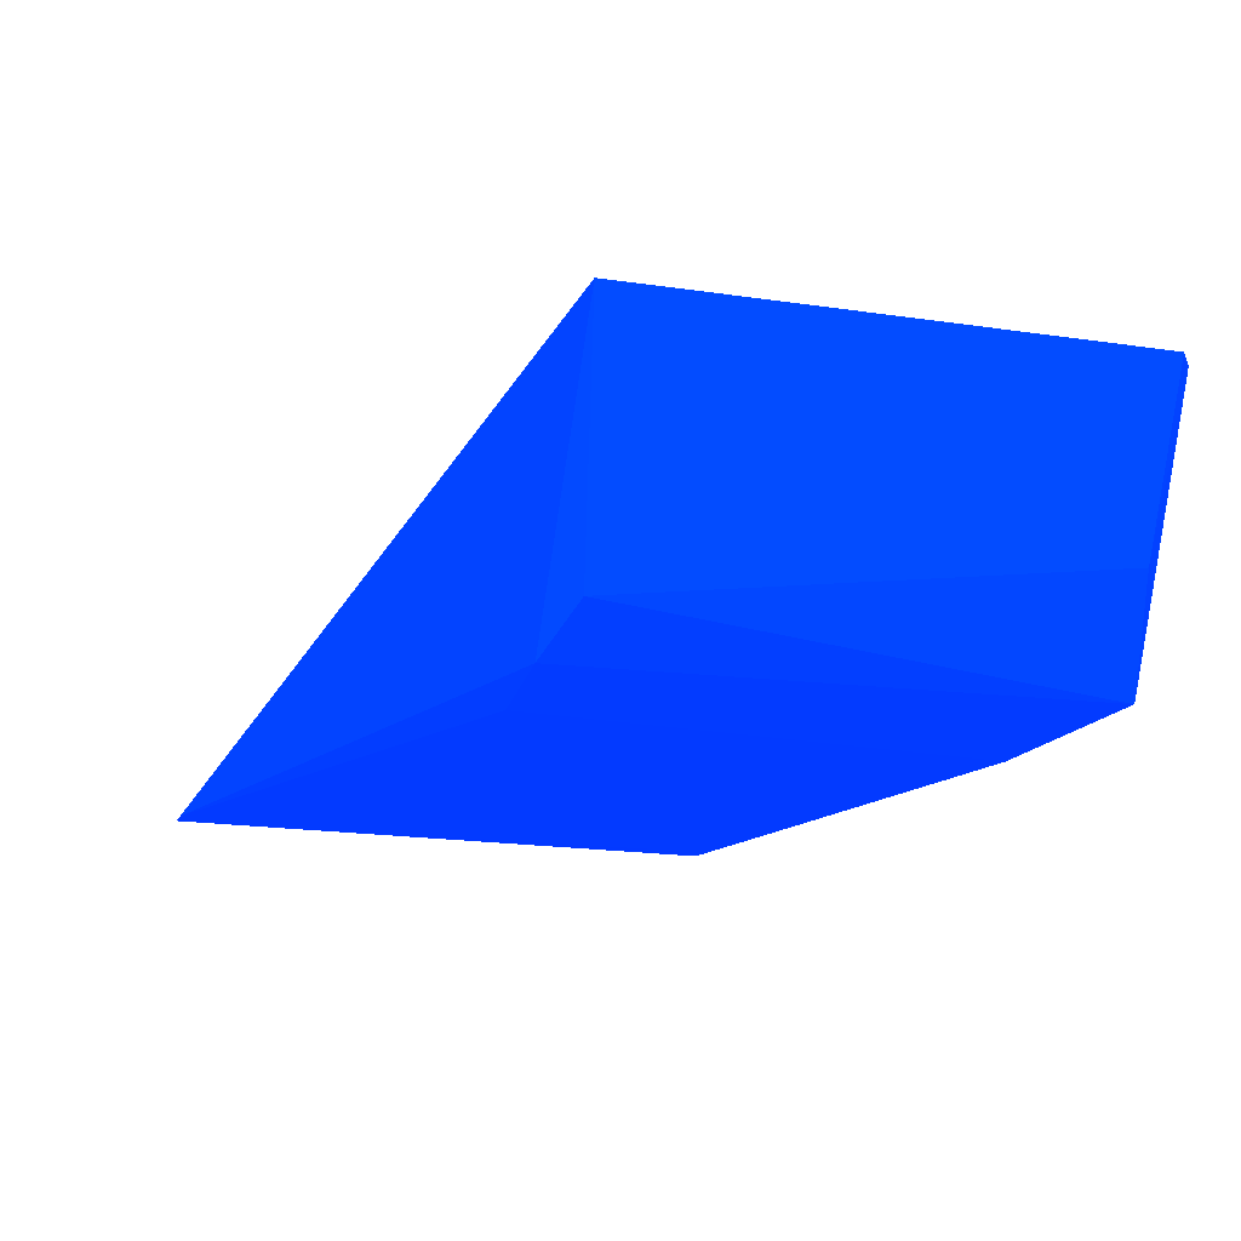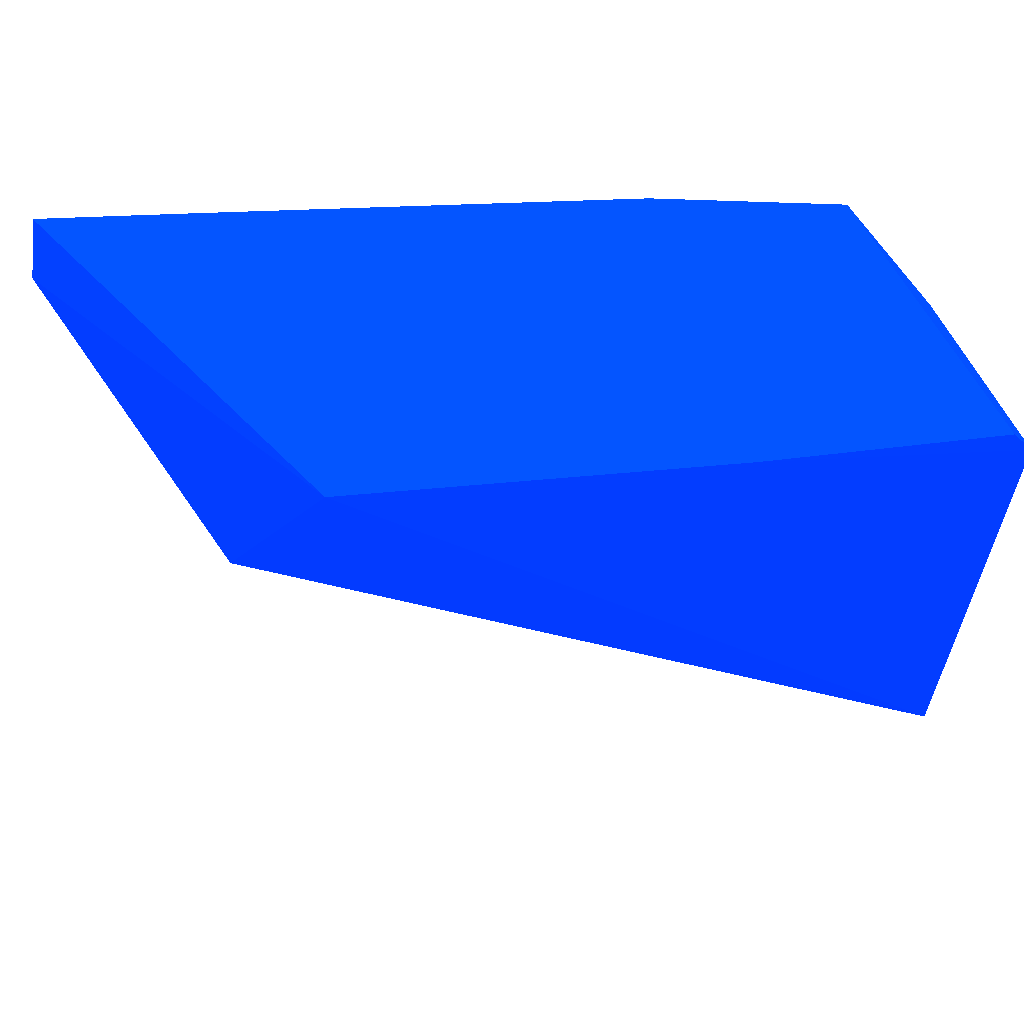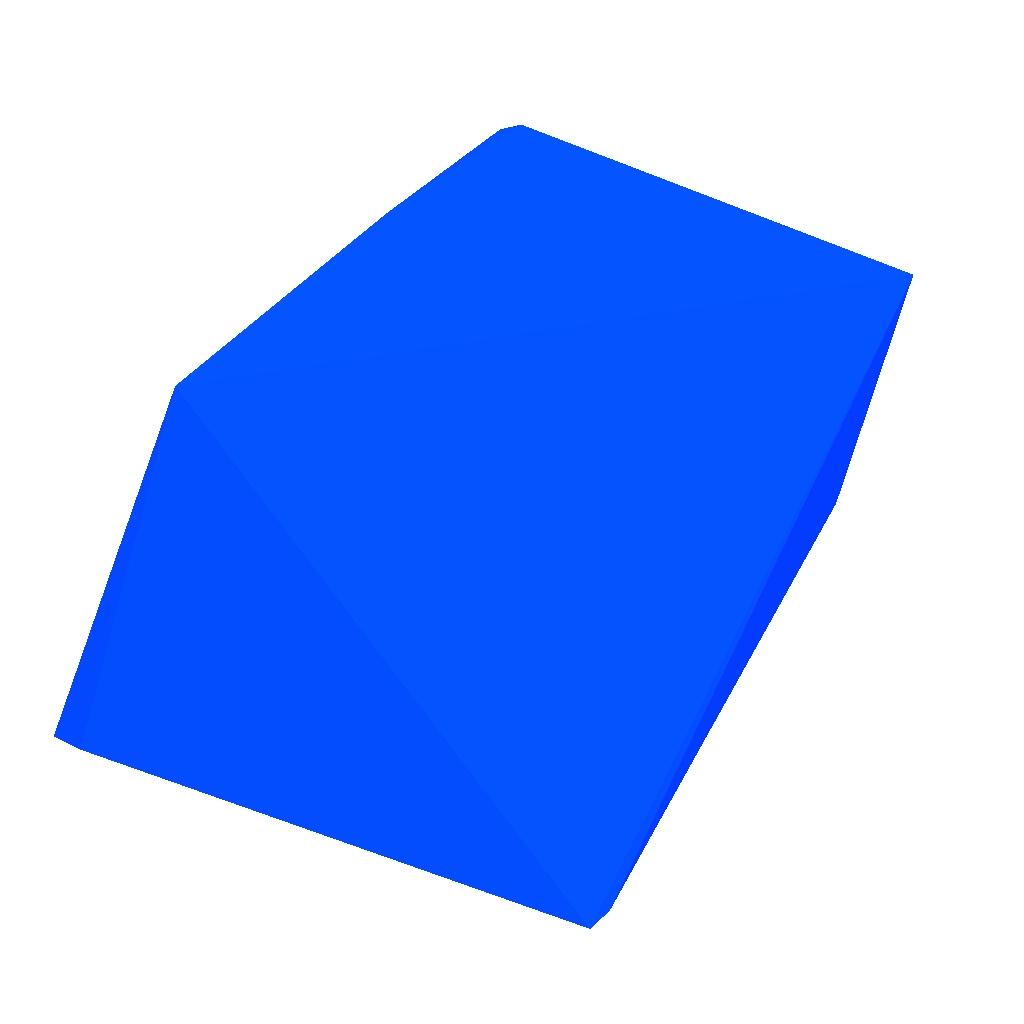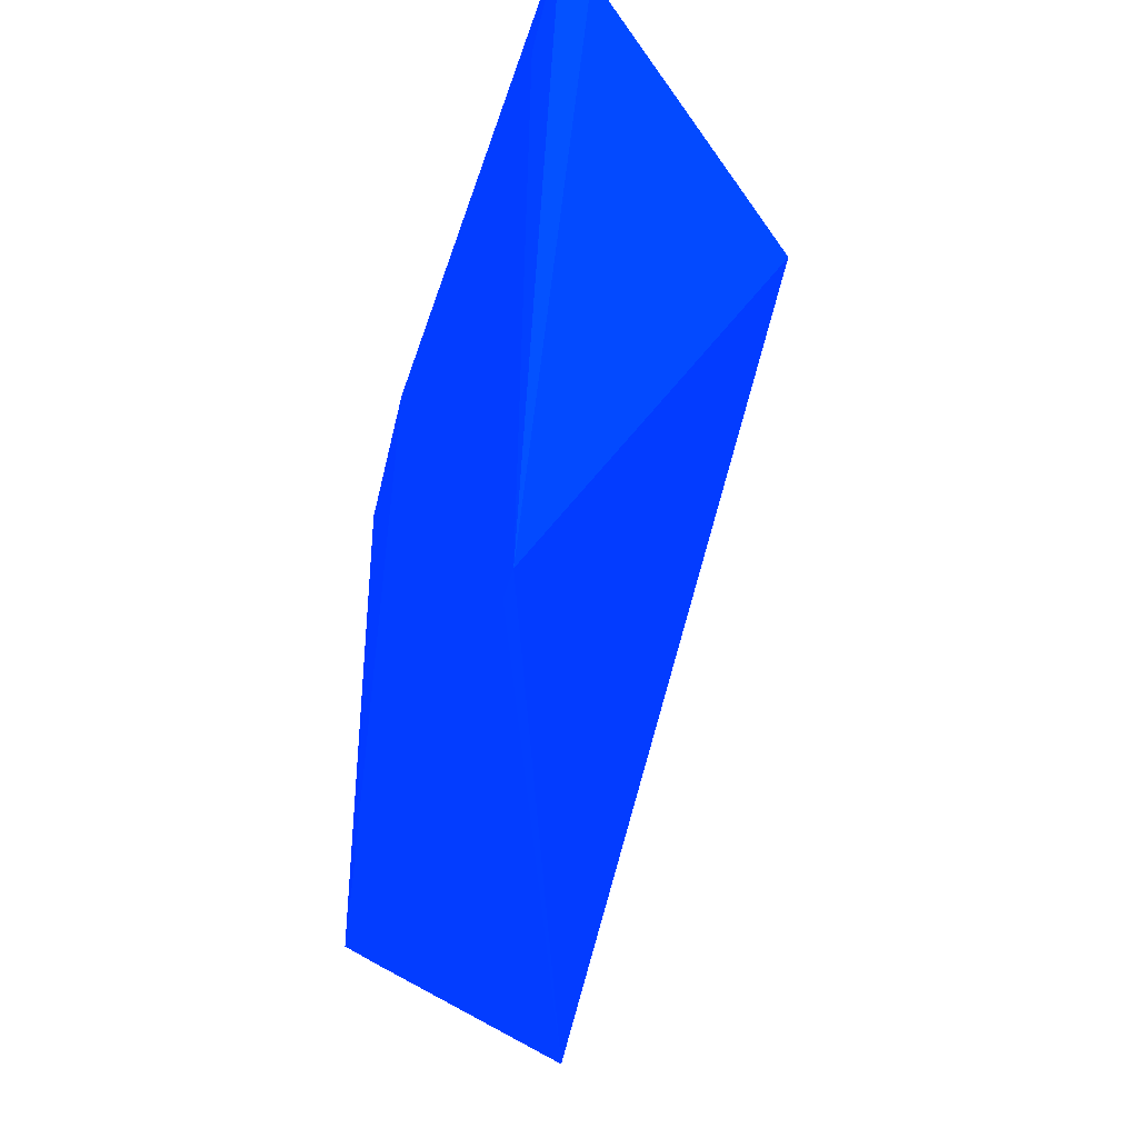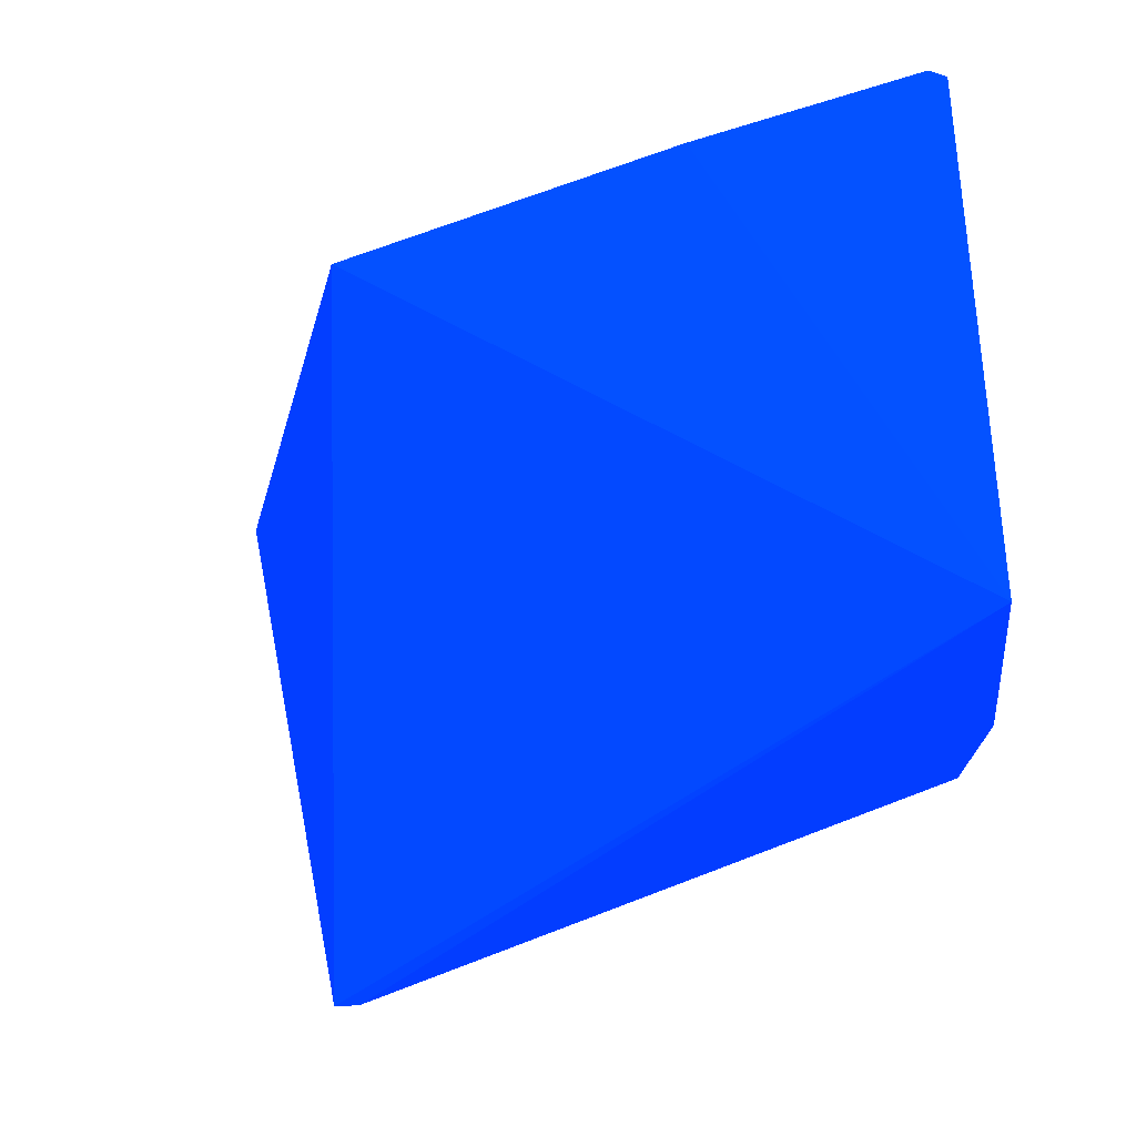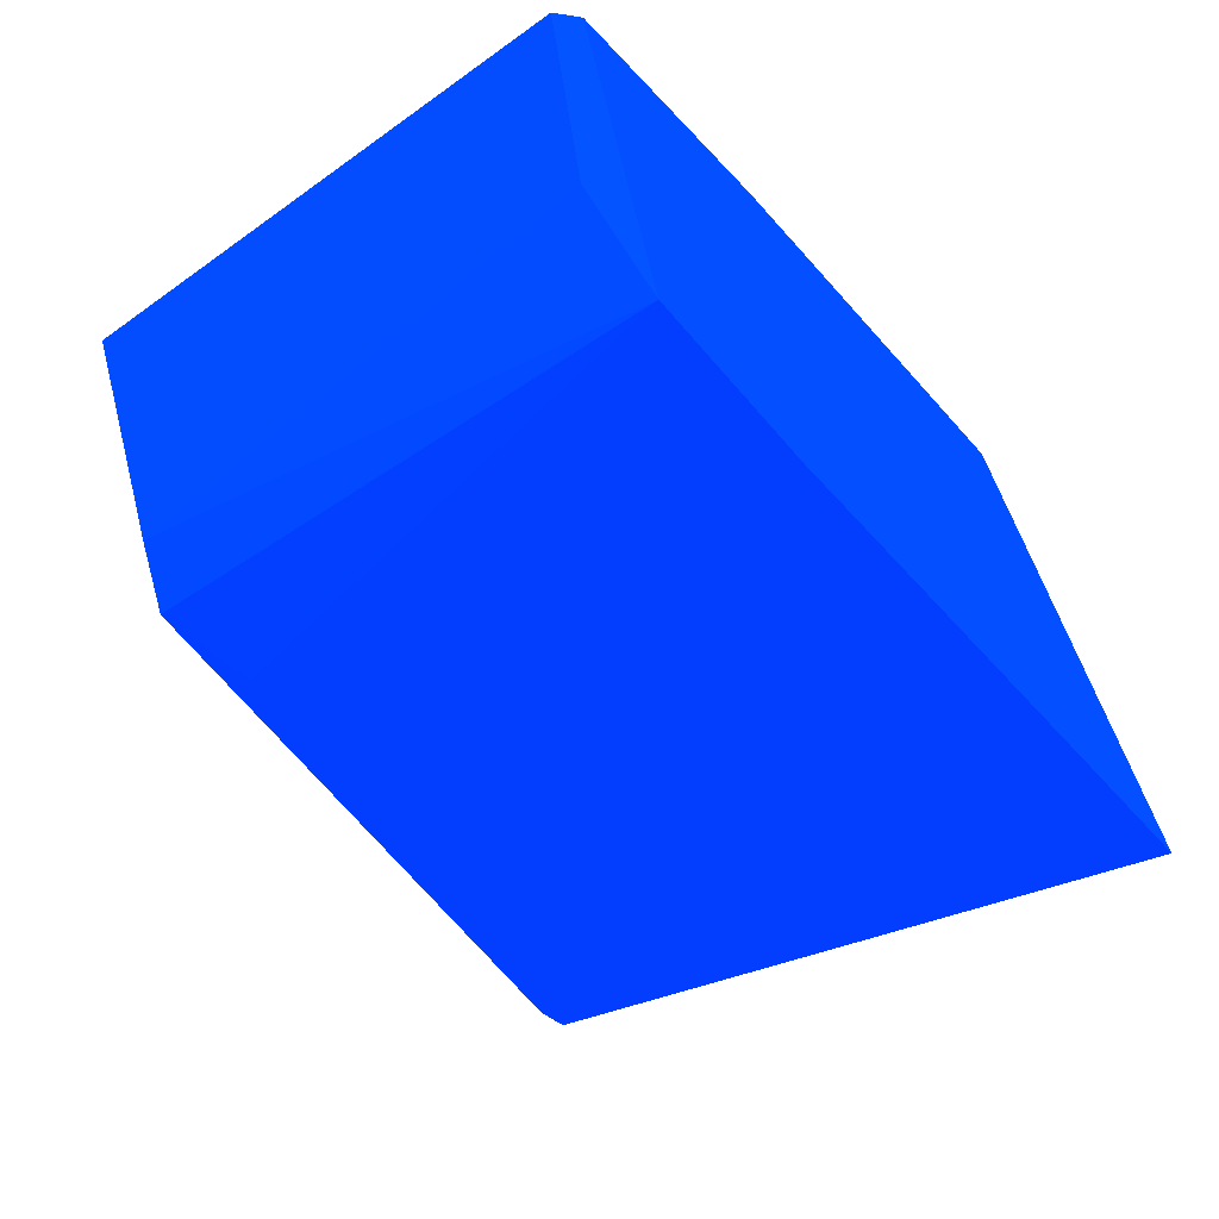
<metadata>
{"format":"obj","ext":"obj","renderer":"f3d","projection":"perspective","resolution":1024,"background":"white","views":[{"elev":-8.8,"azim":-117.8,"up":"+Y"},{"elev":57.7,"azim":171.8,"up":"+Z"},{"elev":40.6,"azim":125.1,"up":"+Y"},{"elev":-41.6,"azim":67.4,"up":"+Z"},{"elev":-34.0,"azim":-157.6,"up":"+Z"},{"elev":-41.9,"azim":-50.9,"up":"+Y"}]}
</metadata>
<code>
v -0.02825 -0.03431 -0.000505 0.007843 0.1765 0.9882
v -0.0279 -0.03435 -0.05246 0.007843 0.1765 0.9882
v -0.03589 -0.007859 -0.001406 0.007843 0.1765 0.9882
v -0.08627 -0.006461 -0.0468 0.007843 0.1765 0.9882
v -0.07796 -0.02814 -0.000647 0.007843 0.1765 0.9882
v -0.08511 -0.005878 -0.000996 0.007843 0.1765 0.9882
v -0.07725 -0.02809 -0.04618 0.007843 0.1765 0.9882
v -0.01541 -0.03354 -0.005142 0.007843 0.1765 0.9882
v -0.06965 -0.03008 -0.04458 0.007843 0.1765 0.9882
v -0.02559 -0.03458 -0.05207 0.007843 0.1765 0.9882
v -0.08271 -0.01952 -0.003013 0.007843 0.1765 0.9882
v -0.01635 -0.03549 -0.000532 0.007843 0.1765 0.9882
v -0.0809 -0.0244 -0.04473 0.007843 0.1765 0.9882
v -0.06304 -0.03083 -0.000529 0.007843 0.1765 0.9882
v -0.02191 -0.03539 -0.006532 0.007843 0.1765 0.9882
v -0.08654 -0.005435 -0.002603 0.007843 0.1765 0.9882
v -0.06642 -0.006171 -0.001 0.007843 0.1765 0.9882
f 16 6 17
f 4 2 7
f 7 2 9
f 5 7 9
f 4 3 10
f 2 4 10
f 3 8 10
f 5 6 11
f 8 3 12
f 10 8 12
f 4 7 13
f 7 5 13
f 11 4 13
f 5 11 13
f 6 5 14
f 5 9 14
f 9 2 15
f 2 10 15
f 12 1 15
f 10 12 15
f 1 14 15
f 14 9 15
f 4 11 16
f 11 6 16
f 3 4 17
f 1 12 17
f 12 3 17
f 14 1 17
f 6 14 17
f 4 16 17

</code>
